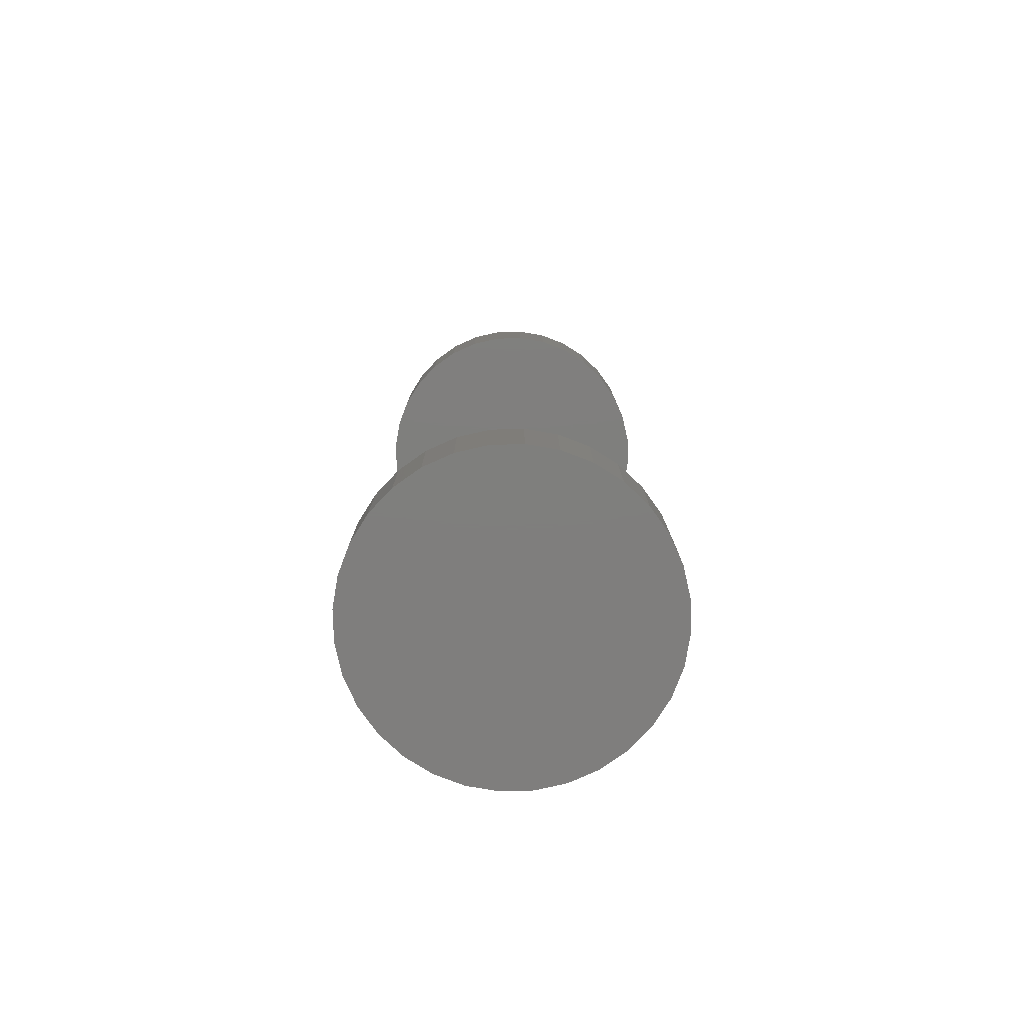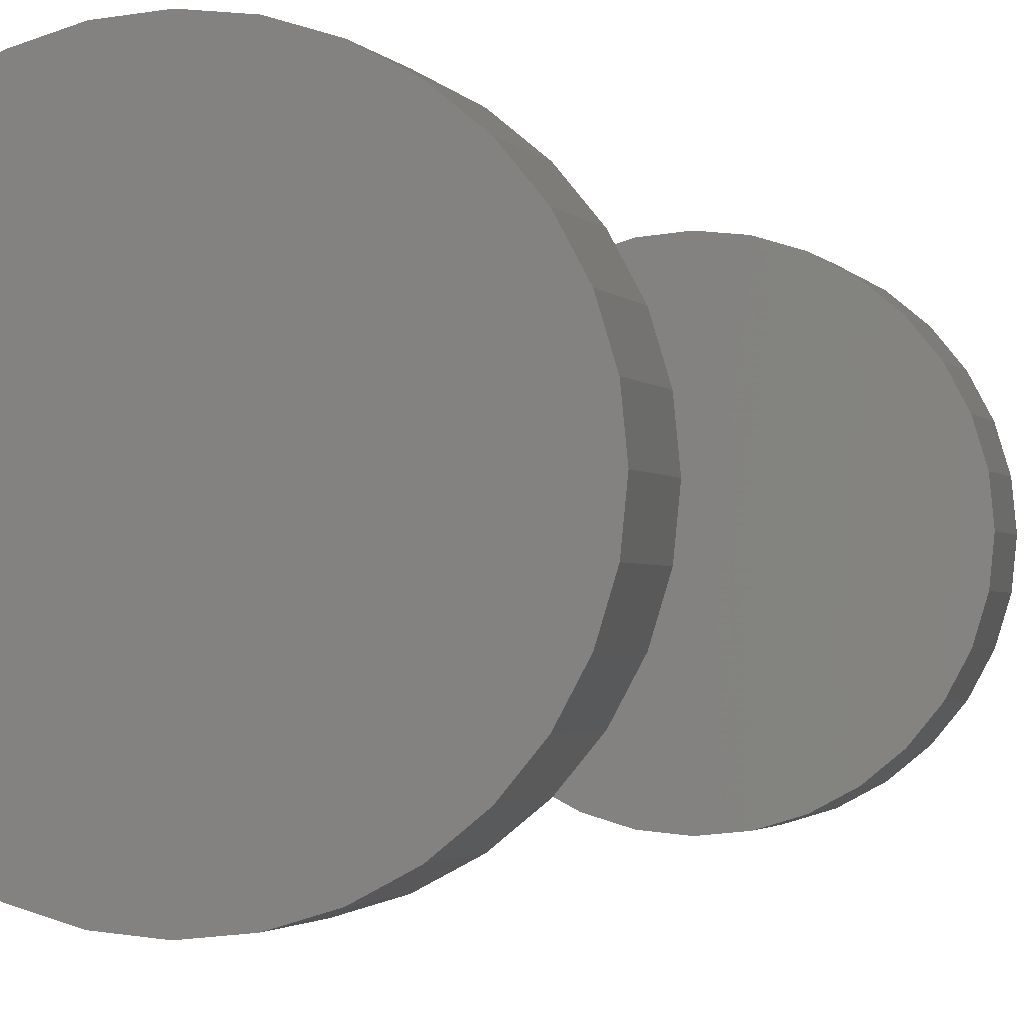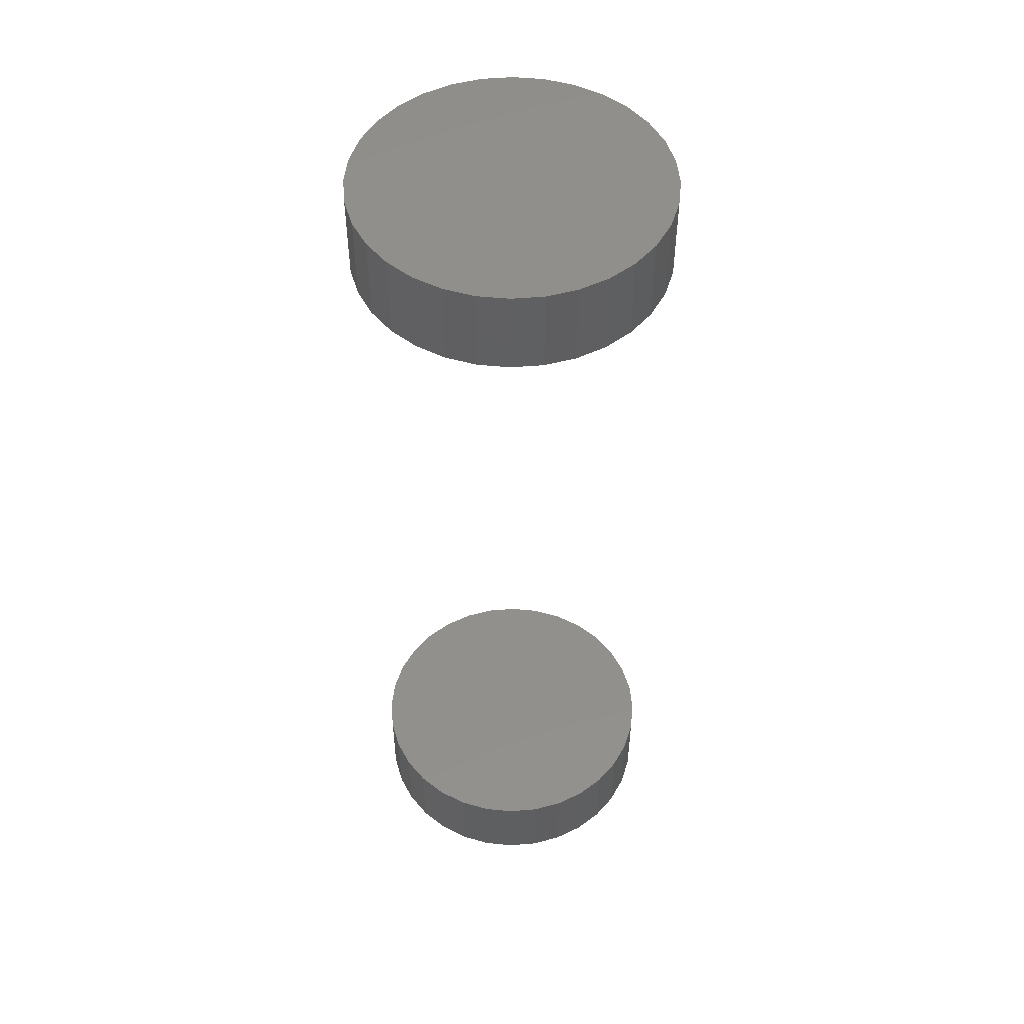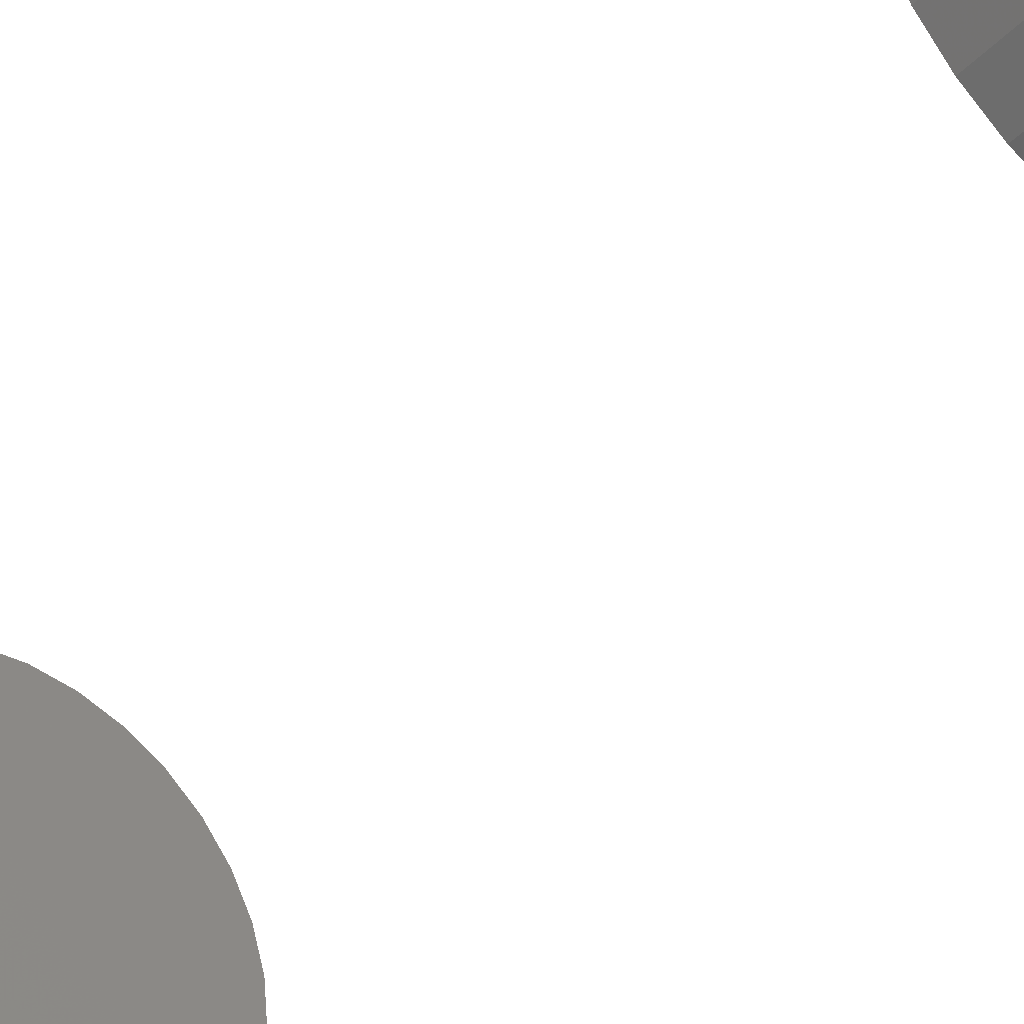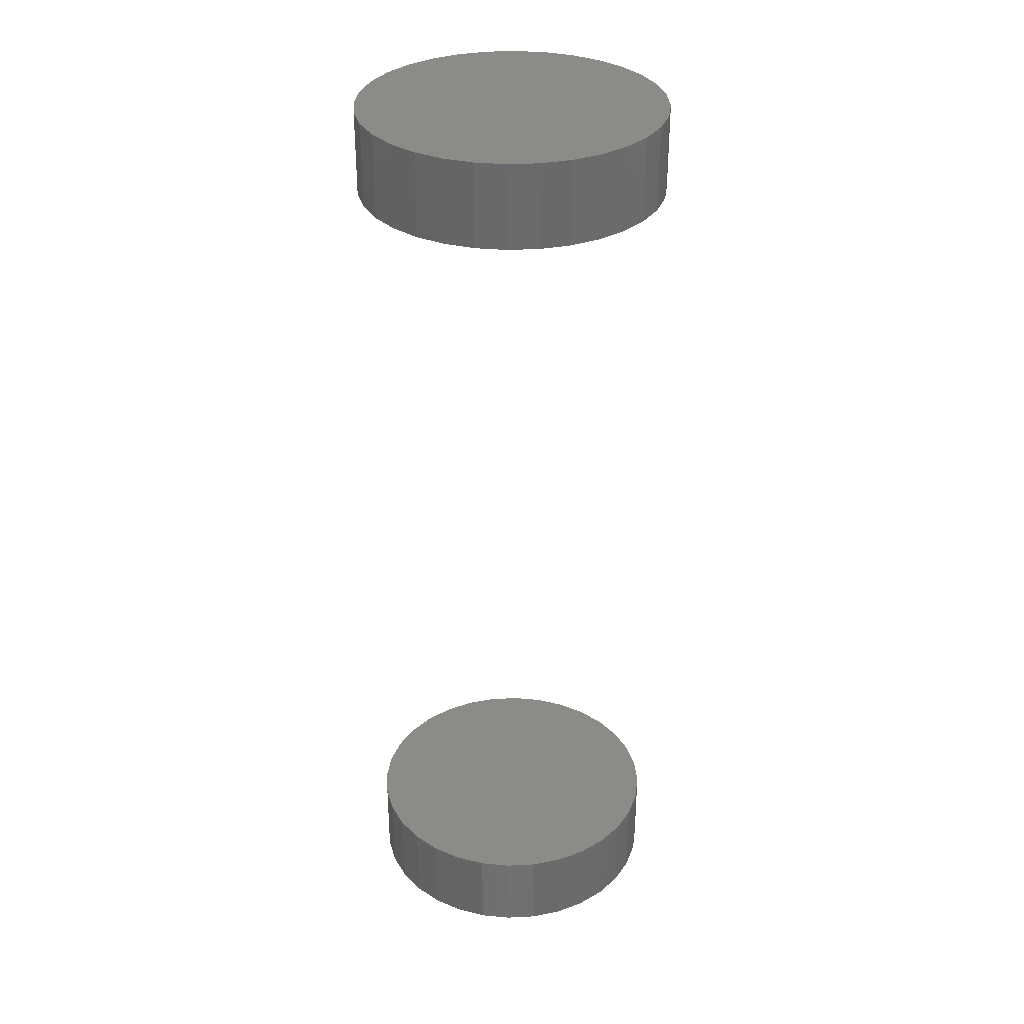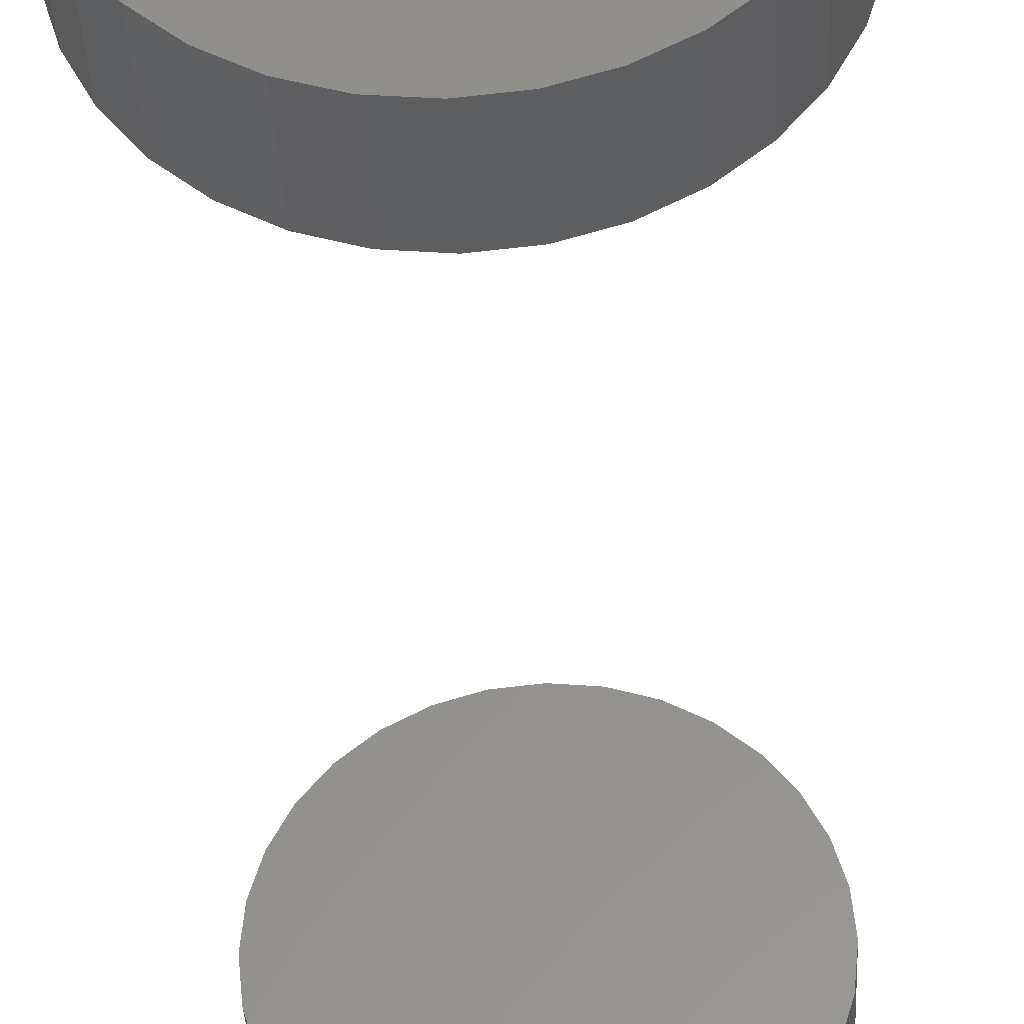
<metadata>
{"format":"stl","ext":"stl","renderer":"f3d","projection":"perspective","resolution":1024,"background":"white","views":[{"elev":-78.6,"azim":-71.5,"up":"+Z"},{"elev":-1.6,"azim":-166.3,"up":"+Y"},{"elev":50.4,"azim":-44.5,"up":"+Z"},{"elev":-39.6,"azim":-38.4,"up":"+Y"},{"elev":33.0,"azim":1.7,"up":"+Z"},{"elev":-33.8,"azim":-177.4,"up":"+Y"}]}
</metadata>
<code>
# stl→obj: 128 verts, 248 faces
v -0.1094 1.402e-17 0.6094
v -0.1094 1.402e-17 0.6719
v -0.1072 0.02233 0.6094
v -0.1072 0.02233 0.6719
v -0.1007 0.04381 0.6094
v -0.1007 0.04381 0.6719
v -0.09008 0.0636 0.6094
v -0.09008 0.0636 0.6719
v -0.07585 0.08095 0.6094
v -0.07585 0.08095 0.6719
v -0.0585 0.09518 0.6094
v -0.0585 0.09518 0.6719
v -0.03871 0.1058 0.6094
v -0.03871 0.1058 0.6719
v -0.01723 0.1123 0.6094
v -0.01723 0.1123 0.6719
v 0.005099 0.1145 0.6094
v 0.005099 0.1145 0.6719
v 0.02743 0.1123 0.6094
v 0.02743 0.1123 0.6719
v 0.04891 0.1058 0.6094
v 0.04891 0.1058 0.6719
v 0.0687 0.09518 0.6094
v 0.0687 0.09518 0.6719
v 0.08604 0.08095 0.6094
v 0.08604 0.08095 0.6719
v 0.1003 0.0636 0.6094
v 0.1003 0.0636 0.6719
v 0.1109 0.04381 0.6094
v 0.1109 0.04381 0.6719
v 0.1174 0.02233 0.6094
v 0.1174 0.02233 0.6719
v 0.1196 -2.804e-17 0.6094
v 0.1196 0 0.6719
v -0.1094 1.402e-17 -0.03125
v -0.1094 1.402e-17 0.03125
v -0.1072 0.02233 -0.03125
v -0.1072 0.02233 0.03125
v -0.1007 0.04381 -0.03125
v -0.1007 0.04381 0.03125
v -0.09008 0.0636 -0.03125
v -0.09008 0.0636 0.03125
v -0.07585 0.08095 -0.03125
v -0.07585 0.08095 0.03125
v -0.0585 0.09518 -0.03125
v -0.0585 0.09518 0.03125
v -0.03871 0.1058 -0.03125
v -0.03871 0.1058 0.03125
v -0.01723 0.1123 -0.03125
v -0.01723 0.1123 0.03125
v 0.005099 0.1145 -0.03125
v 0.005099 0.1145 0.03125
v 0.02743 0.1123 -0.03125
v 0.02743 0.1123 0.03125
v 0.04891 0.1058 -0.03125
v 0.04891 0.1058 0.03125
v 0.0687 0.09518 -0.03125
v 0.0687 0.09518 0.03125
v 0.08604 0.08095 -0.03125
v 0.08604 0.08095 0.03125
v 0.1003 0.0636 -0.03125
v 0.1003 0.0636 0.03125
v 0.1109 0.04381 -0.03125
v 0.1109 0.04381 0.03125
v 0.1174 0.02233 -0.03125
v 0.1174 0.02233 0.03125
v 0.1196 -2.804e-17 -0.03125
v 0.1196 0 0.03125
v 0.1174 -0.02233 0.6094
v 0.1174 -0.02233 0.6719
v 0.1109 -0.04381 0.6094
v 0.1109 -0.04381 0.6719
v 0.1003 -0.0636 0.6094
v 0.1003 -0.0636 0.6719
v 0.08604 -0.08095 0.6094
v 0.08604 -0.08095 0.6719
v 0.0687 -0.09518 0.6094
v 0.0687 -0.09518 0.6719
v 0.04891 -0.1058 0.6094
v 0.04891 -0.1058 0.6719
v 0.02743 -0.1123 0.6094
v 0.02743 -0.1123 0.6719
v 0.005099 -0.1145 0.6094
v 0.005099 -0.1145 0.6719
v -0.01723 -0.1123 0.6094
v -0.01723 -0.1123 0.6719
v -0.03871 -0.1058 0.6094
v -0.03871 -0.1058 0.6719
v -0.0585 -0.09518 0.6094
v -0.0585 -0.09518 0.6719
v -0.07585 -0.08095 0.6094
v -0.07585 -0.08095 0.6719
v -0.09008 -0.0636 0.6094
v -0.09008 -0.0636 0.6719
v -0.1007 -0.04381 0.6094
v -0.1007 -0.04381 0.6719
v -0.1072 -0.02233 0.6094
v -0.1072 -0.02233 0.6719
v 0.1174 -0.02233 -0.03125
v 0.1174 -0.02233 0.03125
v 0.1109 -0.04381 -0.03125
v 0.1109 -0.04381 0.03125
v 0.1003 -0.0636 -0.03125
v 0.1003 -0.0636 0.03125
v 0.08604 -0.08095 -0.03125
v 0.08604 -0.08095 0.03125
v 0.0687 -0.09518 -0.03125
v 0.0687 -0.09518 0.03125
v 0.04891 -0.1058 -0.03125
v 0.04891 -0.1058 0.03125
v 0.02743 -0.1123 -0.03125
v 0.02743 -0.1123 0.03125
v 0.005099 -0.1145 -0.03125
v 0.005099 -0.1145 0.03125
v -0.01723 -0.1123 -0.03125
v -0.01723 -0.1123 0.03125
v -0.03871 -0.1058 -0.03125
v -0.03871 -0.1058 0.03125
v -0.0585 -0.09518 -0.03125
v -0.0585 -0.09518 0.03125
v -0.07585 -0.08095 -0.03125
v -0.07585 -0.08095 0.03125
v -0.09008 -0.0636 -0.03125
v -0.09008 -0.0636 0.03125
v -0.1007 -0.04381 -0.03125
v -0.1007 -0.04381 0.03125
v -0.1072 -0.02233 -0.03125
v -0.1072 -0.02233 0.03125
f 1 2 3
f 3 2 4
f 3 4 5
f 5 4 6
f 5 6 7
f 7 6 8
f 7 8 9
f 9 8 10
f 9 10 11
f 11 10 12
f 11 12 13
f 13 12 14
f 13 14 15
f 15 14 16
f 15 16 17
f 17 16 18
f 17 18 19
f 19 18 20
f 19 20 21
f 21 20 22
f 21 22 23
f 23 22 24
f 23 24 25
f 25 24 26
f 25 26 27
f 27 26 28
f 27 28 29
f 29 28 30
f 29 30 31
f 31 30 32
f 31 32 33
f 33 32 34
f 35 36 37
f 37 36 38
f 37 38 39
f 39 38 40
f 39 40 41
f 41 40 42
f 41 42 43
f 43 42 44
f 43 44 45
f 45 44 46
f 45 46 47
f 47 46 48
f 47 48 49
f 49 48 50
f 49 50 51
f 51 50 52
f 51 52 53
f 53 52 54
f 53 54 55
f 55 54 56
f 55 56 57
f 57 56 58
f 57 58 59
f 59 58 60
f 59 60 61
f 61 60 62
f 61 62 63
f 63 62 64
f 63 64 65
f 65 64 66
f 65 66 67
f 67 66 68
f 33 34 69
f 69 34 70
f 69 70 71
f 71 70 72
f 71 72 73
f 73 72 74
f 73 74 75
f 75 74 76
f 75 76 77
f 77 76 78
f 77 78 79
f 79 78 80
f 79 80 81
f 81 80 82
f 81 82 83
f 83 82 84
f 83 84 85
f 85 84 86
f 85 86 87
f 87 86 88
f 87 88 89
f 89 88 90
f 89 90 91
f 91 90 92
f 91 92 93
f 93 92 94
f 93 94 95
f 95 94 96
f 95 96 97
f 97 96 98
f 97 98 1
f 1 98 2
f 67 68 99
f 99 68 100
f 99 100 101
f 101 100 102
f 101 102 103
f 103 102 104
f 103 104 105
f 105 104 106
f 105 106 107
f 107 106 108
f 107 108 109
f 109 108 110
f 109 110 111
f 111 110 112
f 111 112 113
f 113 112 114
f 113 114 115
f 115 114 116
f 115 116 117
f 117 116 118
f 117 118 119
f 119 118 120
f 119 120 121
f 121 120 122
f 121 122 123
f 123 122 124
f 123 124 125
f 125 124 126
f 125 126 127
f 127 126 128
f 127 128 35
f 35 128 36
f 50 54 52
f 54 50 48
f 54 48 56
f 56 48 46
f 56 46 58
f 108 118 110
f 110 118 116
f 110 116 112
f 112 116 114
f 58 46 60
f 60 46 44
f 60 44 62
f 62 44 42
f 62 42 64
f 64 42 40
f 64 40 66
f 66 40 38
f 66 38 68
f 68 38 36
f 68 36 100
f 100 36 128
f 100 128 102
f 102 128 126
f 102 126 104
f 104 126 124
f 104 124 106
f 106 124 122
f 106 122 108
f 108 122 120
f 108 120 118
f 17 19 15
f 13 15 19
f 21 13 19
f 11 13 21
f 23 11 21
f 79 87 77
f 85 87 79
f 81 85 79
f 83 85 81
f 87 89 77
f 77 89 91
f 77 91 75
f 75 91 93
f 75 93 73
f 73 93 95
f 73 95 71
f 71 95 97
f 71 97 69
f 69 97 1
f 69 1 33
f 33 1 3
f 33 3 31
f 31 3 5
f 31 5 29
f 29 5 7
f 29 7 27
f 27 7 9
f 27 9 25
f 25 9 11
f 25 11 23
f 51 53 49
f 47 49 53
f 55 47 53
f 45 47 55
f 57 45 55
f 109 117 107
f 115 117 109
f 111 115 109
f 113 115 111
f 117 119 107
f 107 119 121
f 107 121 105
f 105 121 123
f 105 123 103
f 103 123 125
f 103 125 101
f 101 125 127
f 101 127 99
f 99 127 35
f 99 35 67
f 67 35 37
f 67 37 65
f 65 37 39
f 65 39 63
f 63 39 41
f 63 41 61
f 61 41 43
f 61 43 59
f 59 43 45
f 59 45 57
f 16 20 18
f 20 16 14
f 20 14 22
f 22 14 12
f 22 12 24
f 78 88 80
f 80 88 86
f 80 86 82
f 82 86 84
f 24 12 26
f 26 12 10
f 26 10 28
f 28 10 8
f 28 8 30
f 30 8 6
f 30 6 32
f 32 6 4
f 32 4 34
f 34 4 2
f 34 2 70
f 70 2 98
f 70 98 72
f 72 98 96
f 72 96 74
f 74 96 94
f 74 94 76
f 76 94 92
f 76 92 78
f 78 92 90
f 78 90 88

</code>
